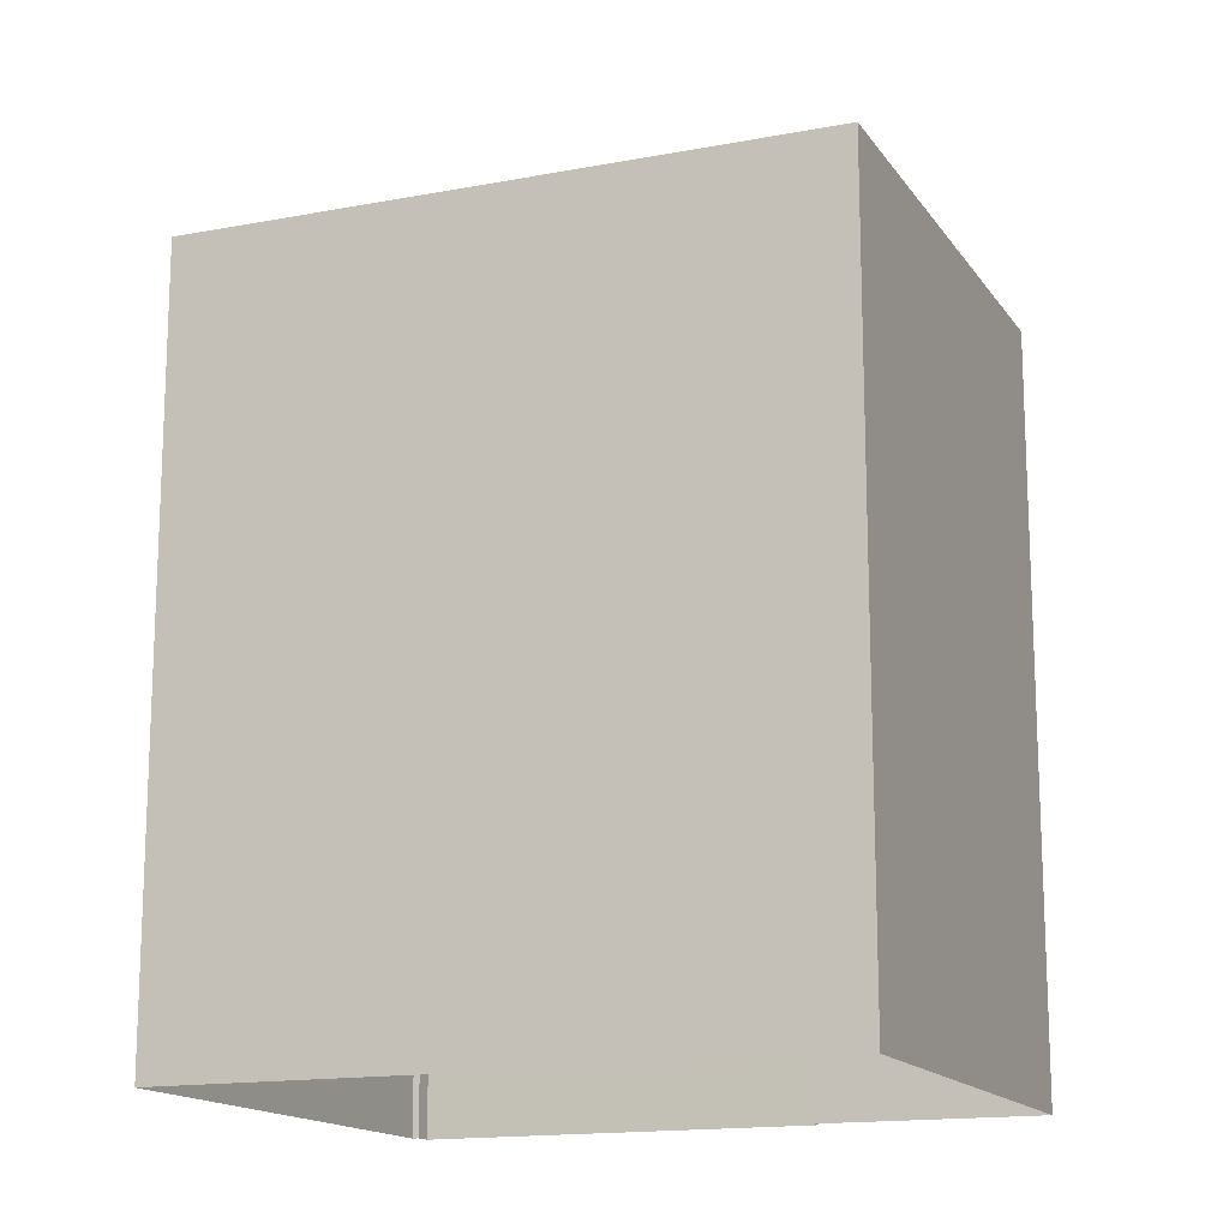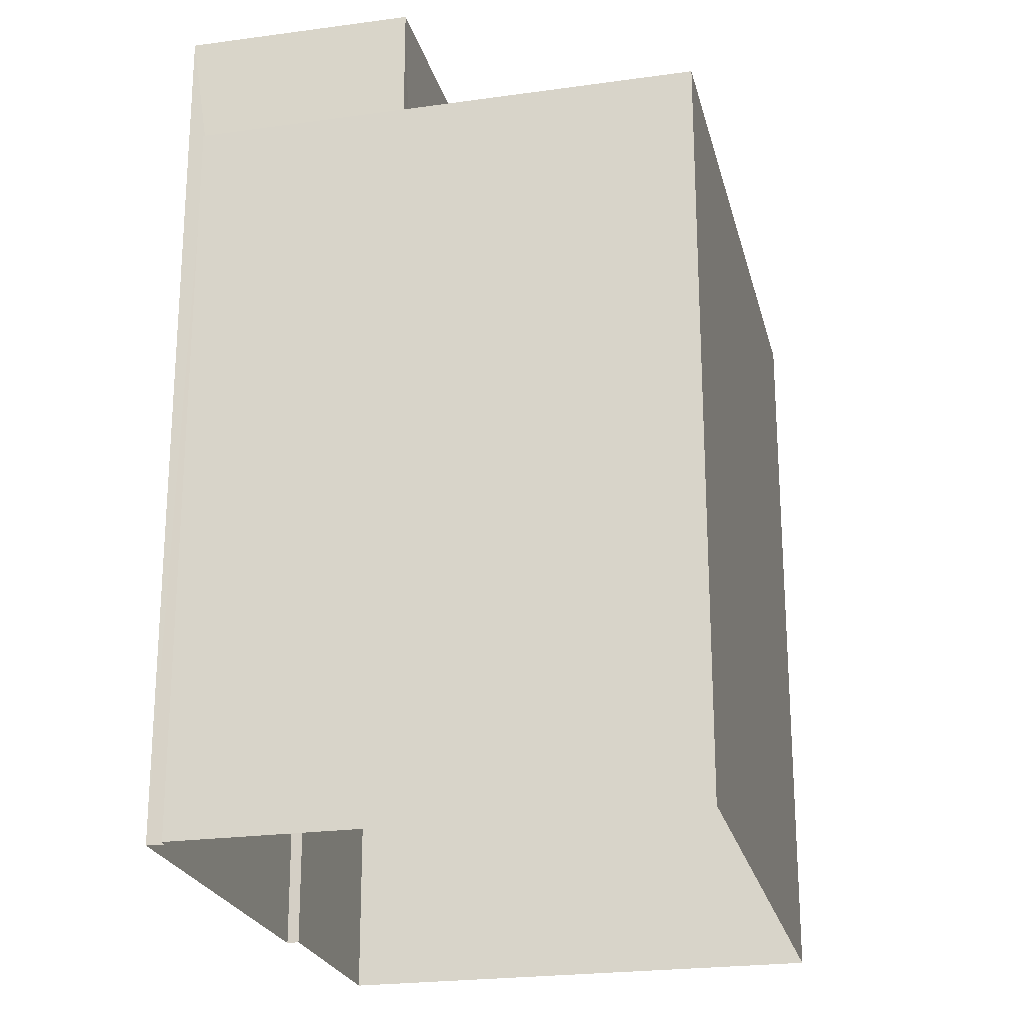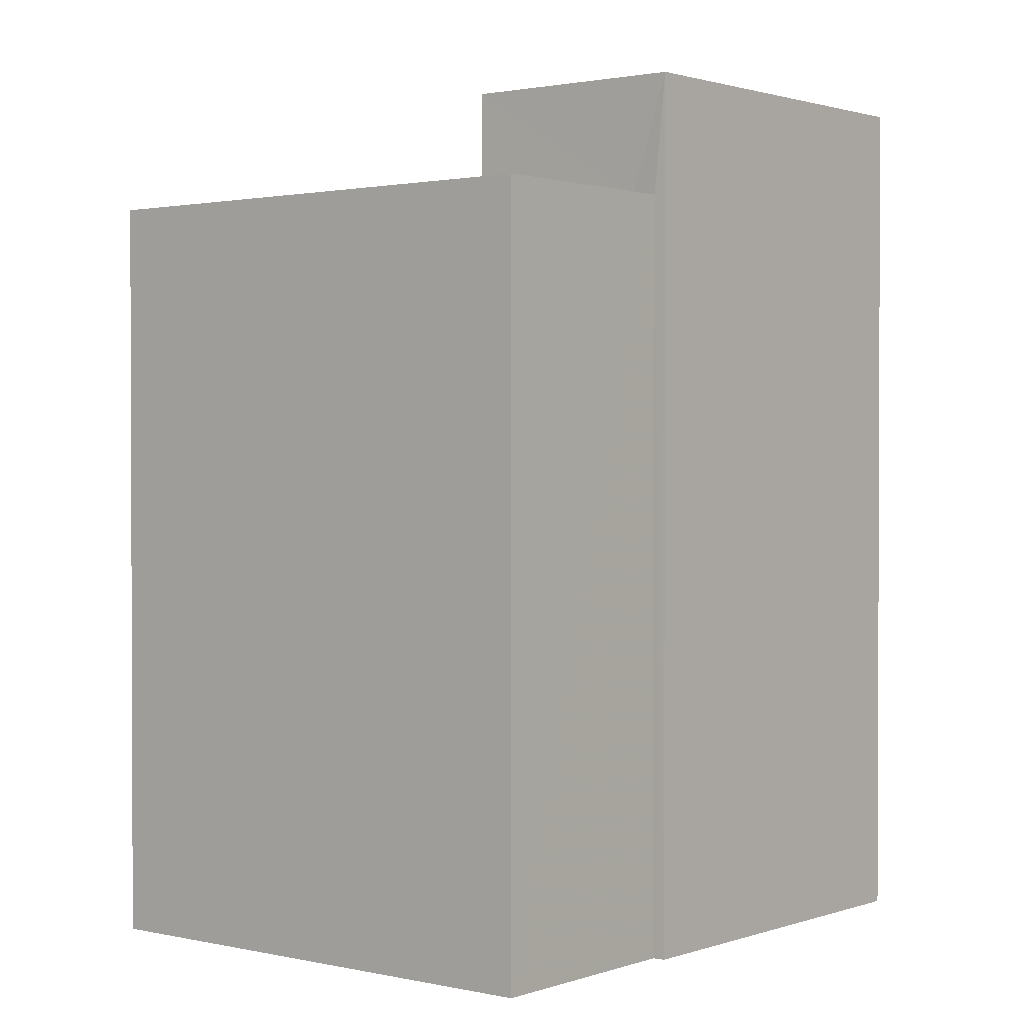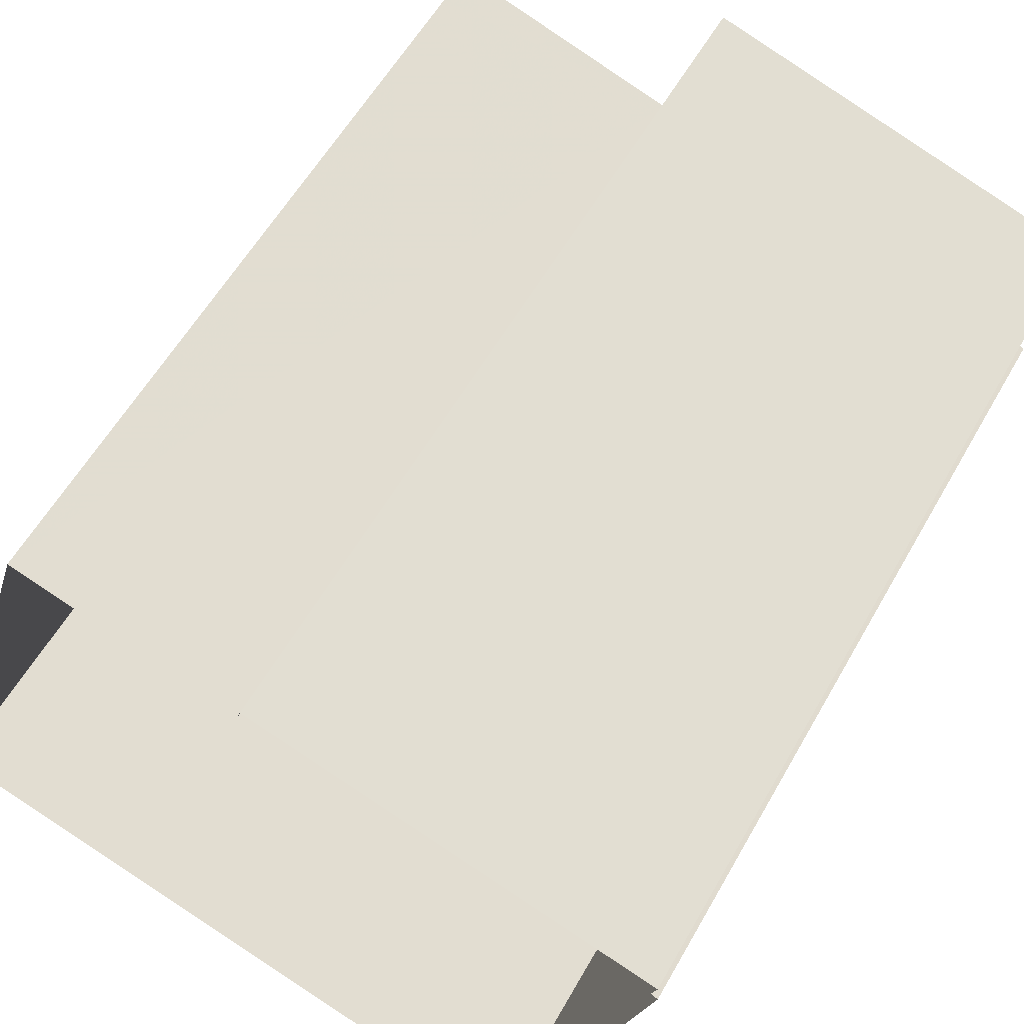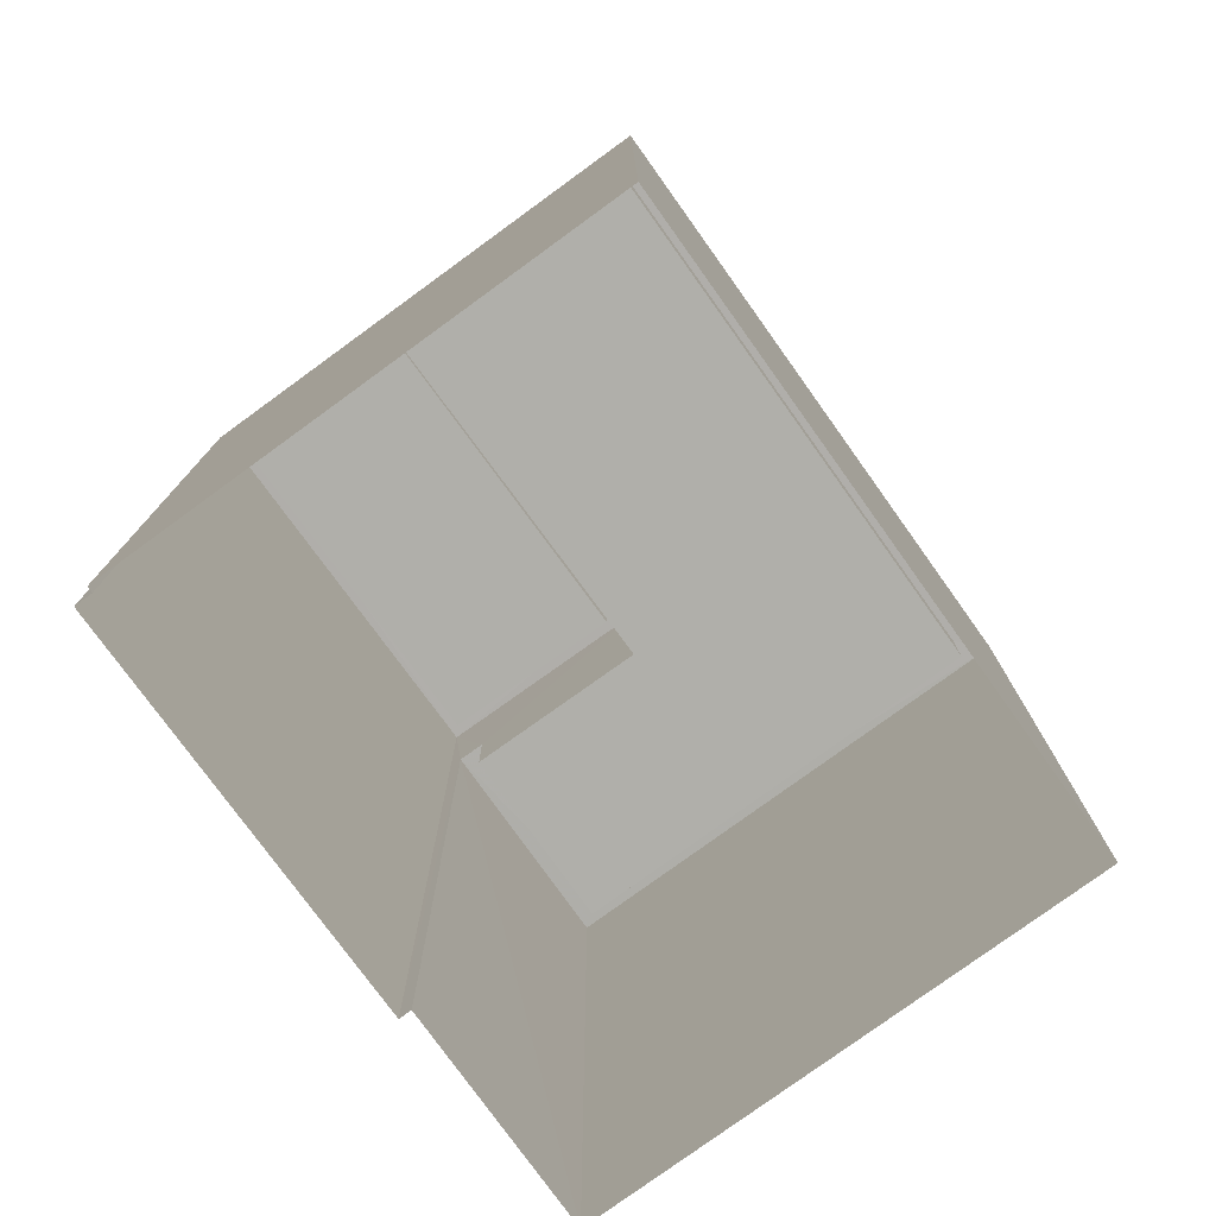
<metadata>
{"format":"obj","ext":"obj","renderer":"f3d","projection":"perspective","resolution":1024,"background":"white","views":[{"elev":-15.3,"azim":39.8,"up":"+Z"},{"elev":-23.1,"azim":-59.2,"up":"+Z"},{"elev":1.3,"azim":146.4,"up":"+Z"},{"elev":57.4,"azim":-150.8,"up":"+Y"},{"elev":-78.0,"azim":-36.7,"up":"+Z"}]}
</metadata>
<code>
v -8.943e+04 -9.978e+04 4.215
v -8.943e+04 -9.978e+04 4.216
v -8.943e+04 -9.977e+04 4.215
v -8.943e+04 -9.977e+04 4.214
v -8.944e+04 -9.977e+04 4.215
v -8.944e+04 -9.977e+04 4.215
v -8.943e+04 -9.977e+04 4.215
v -8.944e+04 -9.977e+04 4.215
v -8.944e+04 -9.977e+04 15.46
v -8.943e+04 -9.977e+04 15.46
v -8.944e+04 -9.977e+04 15.46
v -8.943e+04 -9.977e+04 15.46
v -8.944e+04 -9.978e+04 13.03
v -8.943e+04 -9.978e+04 13.03
v -8.943e+04 -9.978e+04 13.03
v -8.943e+04 -9.977e+04 13.03
v -8.943e+04 -9.977e+04 13.03
v -8.943e+04 -9.978e+04 13.03
v -8.944e+04 -9.978e+04 15.46
v -8.943e+04 -9.978e+04 15.46
v -8.943e+04 -9.978e+04 15.46
v -8.944e+04 -9.978e+04 15.46
v -8.944e+04 -9.978e+04 14.76
v -8.943e+04 -9.977e+04 14.76
v -8.944e+04 -9.977e+04 14.76
v -8.943e+04 -9.978e+04 14.76
v -8.944e+04 -9.977e+04 13.93
v -8.944e+04 -9.977e+04 13.93
v -8.944e+04 -9.978e+04 13.93
v -8.943e+04 -9.977e+04 13.93
v -8.943e+04 -9.977e+04 13.93
v -8.943e+04 -9.977e+04 13.93
v -8.943e+04 -9.978e+04 13.93
v -8.943e+04 -9.977e+04 13.93
v -8.943e+04 -9.978e+04 13.93
v -8.943e+04 -9.978e+04 13.93
v -8.944e+04 -9.978e+04 13.93
v -8.943e+04 -9.978e+04 13.93
f 1 2 3
f 4 1 3
f 2 5 6
f 3 6 7
f 7 6 8
f 2 6 3
f 9 10 11
f 9 12 10
f 13 14 15
f 16 15 17
f 17 15 18
f 15 14 18
f 11 19 9
f 20 10 21
f 19 20 21
f 21 10 12
f 9 19 22
f 21 22 19
f 23 24 25
f 23 26 24
f 27 28 29
f 30 31 32
f 28 33 29
f 31 34 32
f 30 32 35
f 36 33 35
f 37 29 36
f 38 36 35
f 32 38 35
f 29 33 36
f 31 30 4
f 3 31 4
f 33 28 5
f 2 33 5
f 35 2 1
f 35 33 2
f 12 25 24
f 12 9 25
f 16 17 32
f 34 16 32
f 36 18 14
f 36 38 18
f 29 19 27
f 6 27 8
f 8 27 11
f 27 19 11
f 34 20 15
f 20 34 10
f 10 31 7
f 16 34 15
f 7 31 3
f 34 31 10
f 13 15 37
f 29 37 19
f 19 37 20
f 37 15 20
f 22 23 25
f 9 22 25
f 22 26 23
f 22 21 26
f 6 5 28
f 27 6 28
f 37 36 14
f 13 37 14
f 10 7 8
f 11 10 8
f 30 1 4
f 30 35 1
f 32 17 18
f 38 32 18
f 21 24 26
f 21 12 24

</code>
